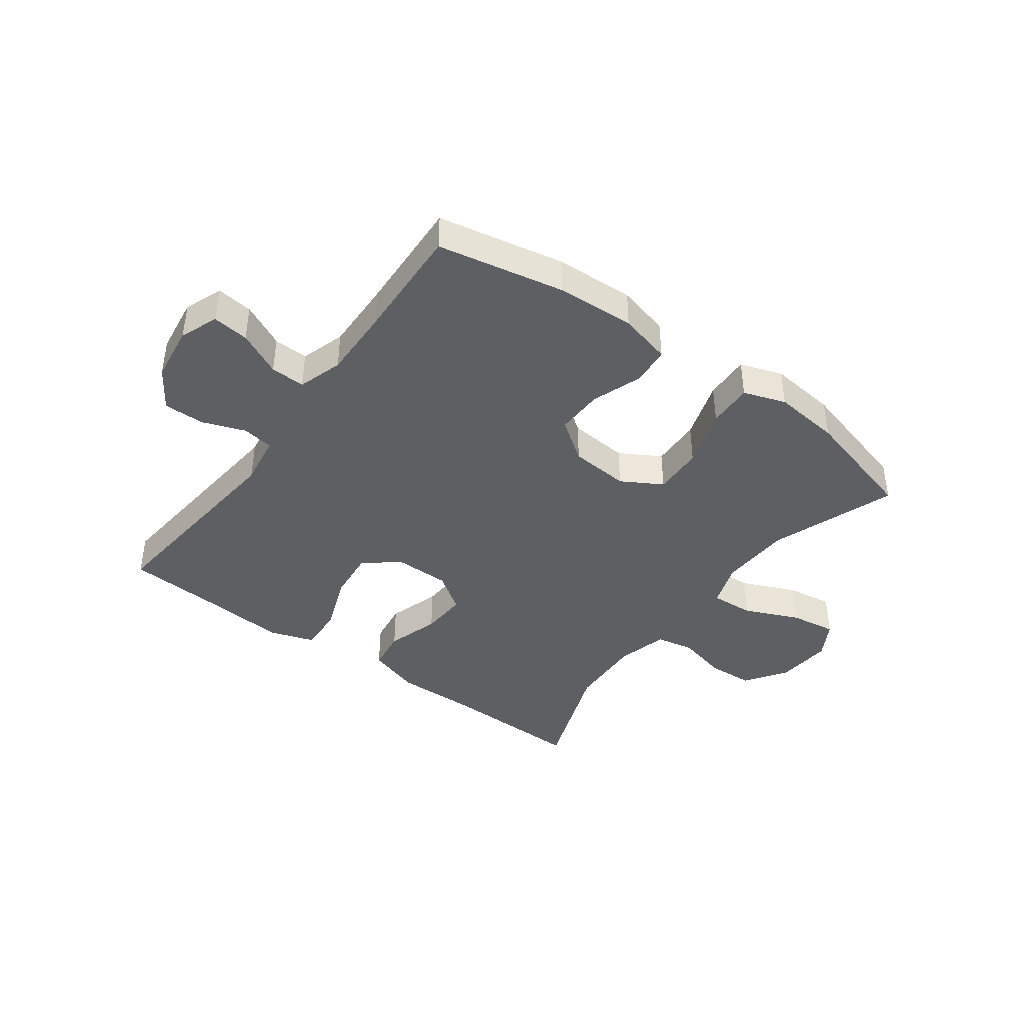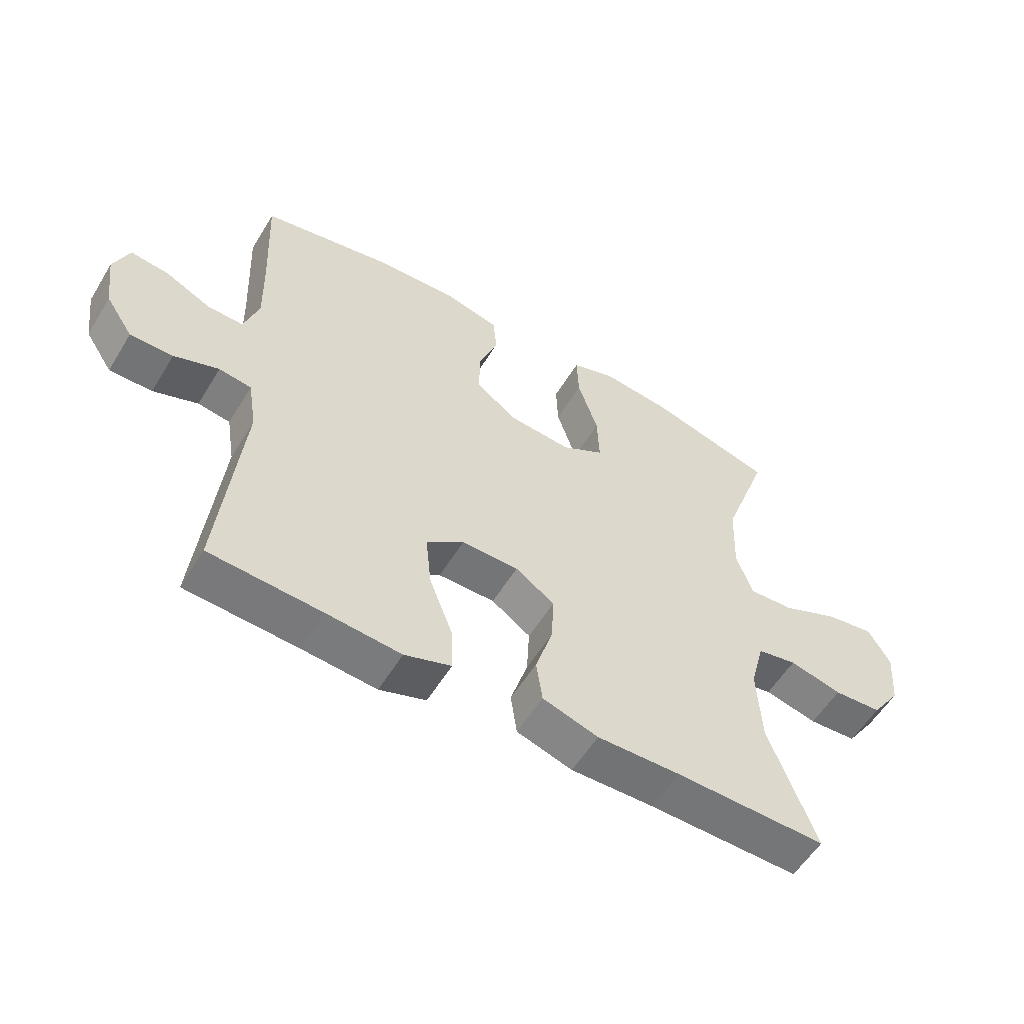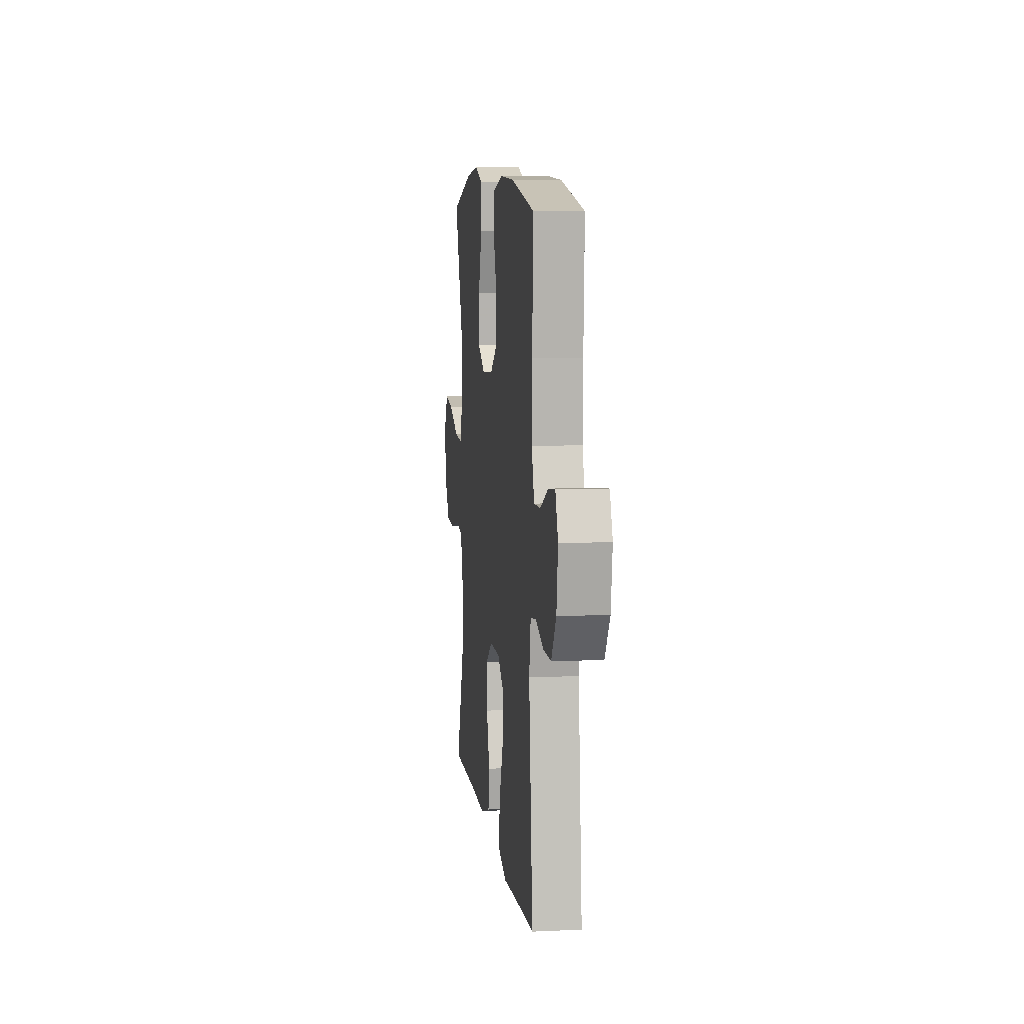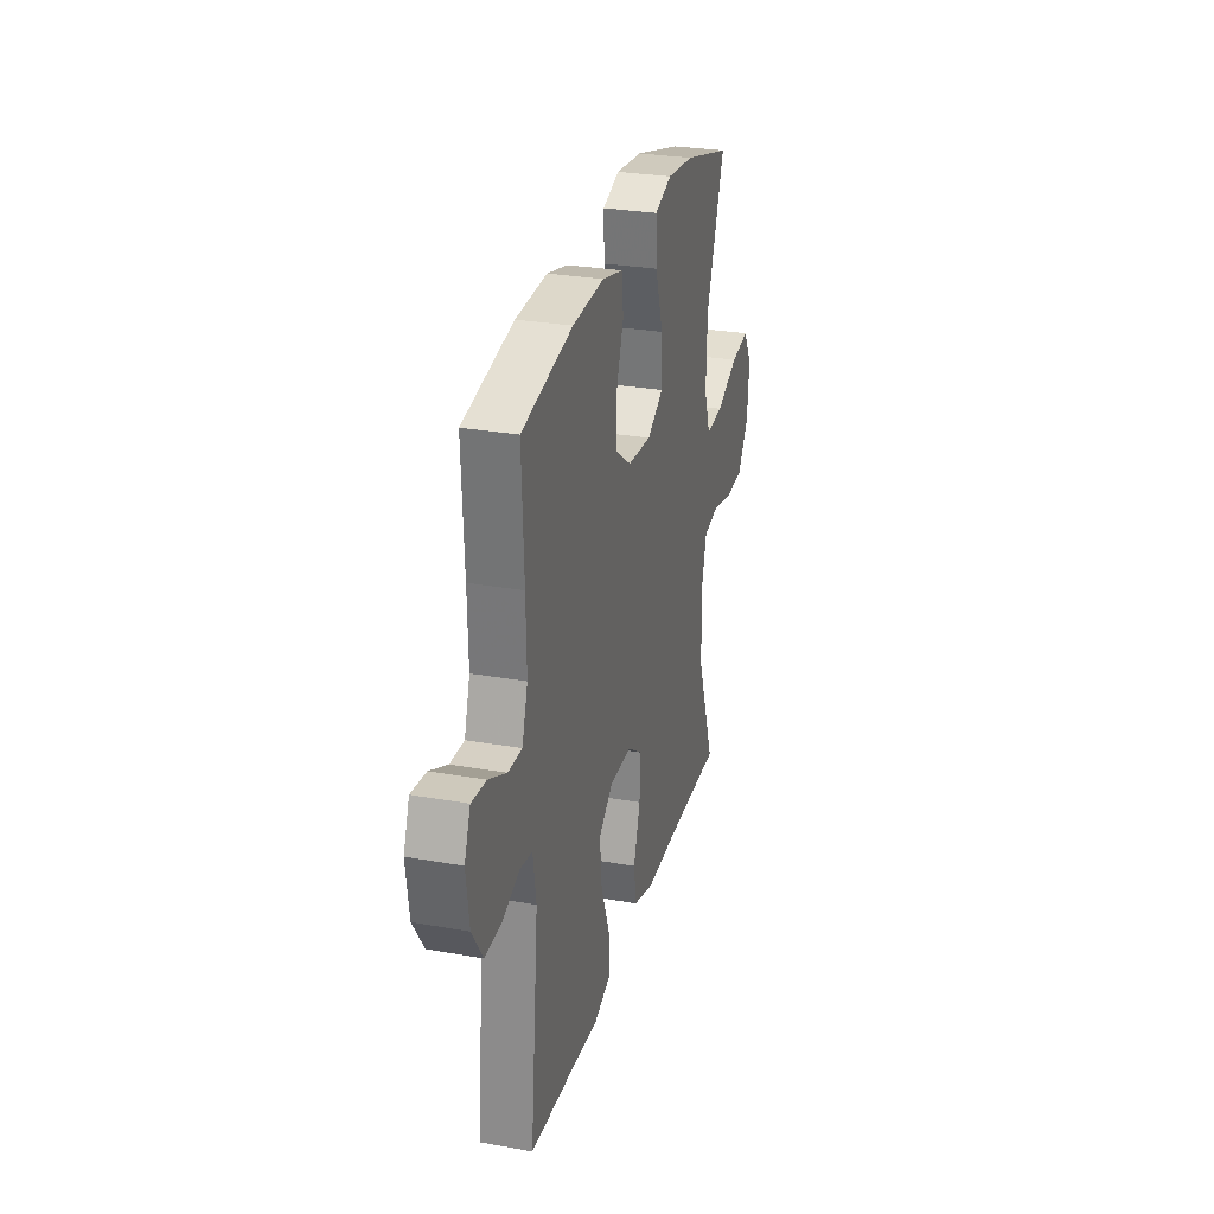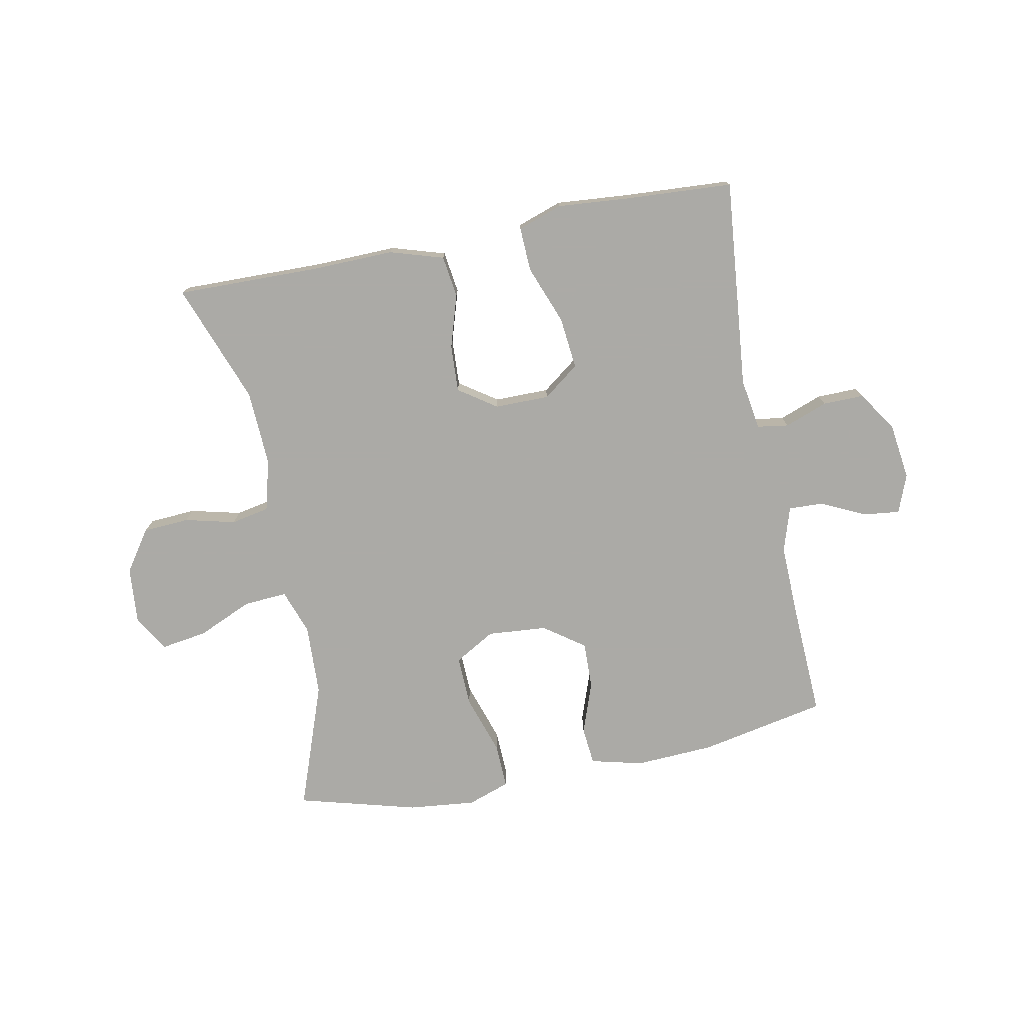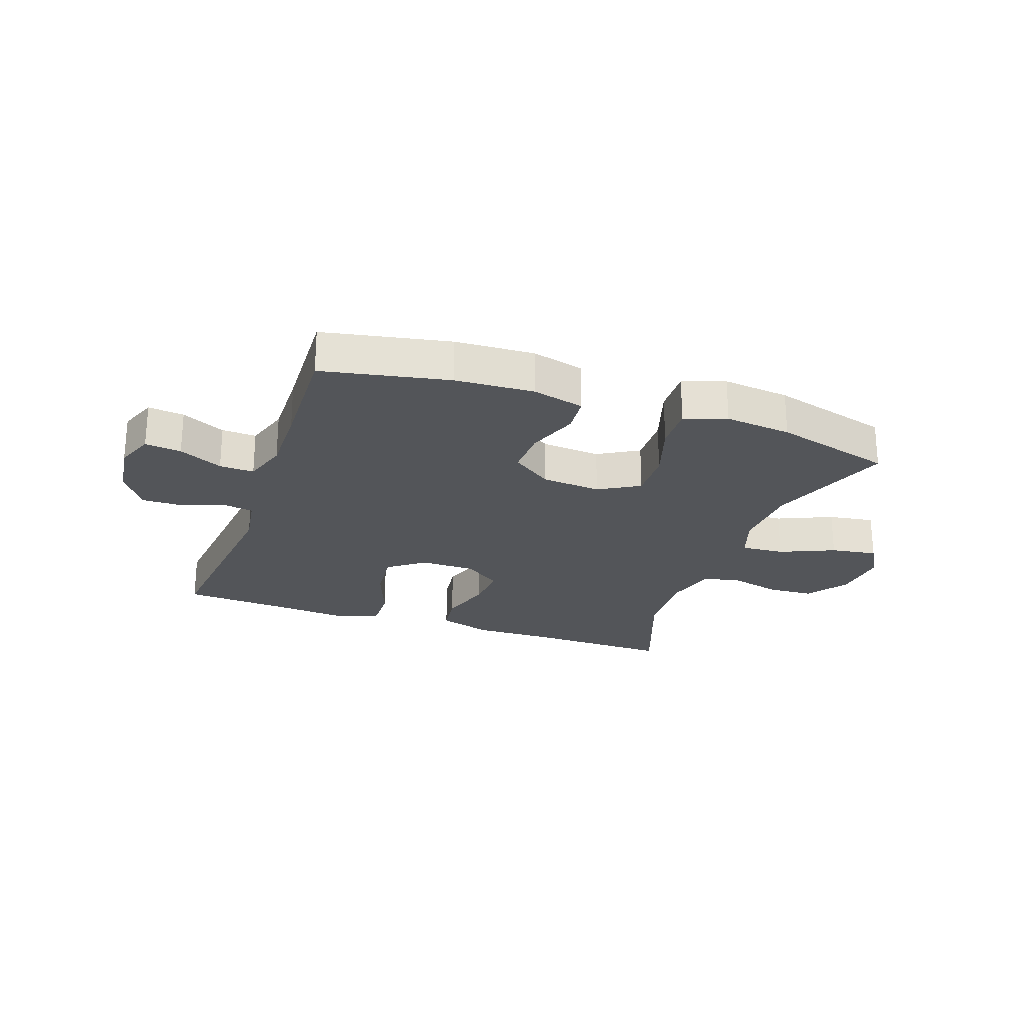
<metadata>
{"format":"obj","ext":"obj","renderer":"f3d","projection":"perspective","resolution":1024,"background":"white","views":[{"elev":-41.4,"azim":-36.4,"up":"+Y"},{"elev":-56.4,"azim":-31.1,"up":"+Z"},{"elev":8.1,"azim":-97.3,"up":"+Z"},{"elev":28.3,"azim":-75.0,"up":"+Z"},{"elev":-75.9,"azim":-168.9,"up":"+Y"},{"elev":-24.3,"azim":-19.5,"up":"+Y"}]}
</metadata>
<code>
v -0.5 0.07 0.5
v -0.285 0.07 0.543
v -0.151 0.07 0.55
v -0.062 0.07 0.528
v -0.056 0.07 0.463
v -0.087 0.07 0.376
v -0.089 0.07 0.296
v -0.02 0.07 0.247
v 0.081 0.07 0.239
v 0.15 0.07 0.279
v 0.147 0.07 0.364
v 0.114 0.07 0.465
v 0.111 0.07 0.542
v 0.183 0.07 0.567
v 0.297 0.07 0.555
v 0.5 0.07 0.5
v 0.423 0.07 0.286
v 0.418 0.07 0.164
v 0.445 0.07 0.088
v 0.519 0.07 0.093
v 0.612 0.07 0.134
v 0.691 0.07 0.146
v 0.727 0.07 0.084
v 0.719 0.07 -0.012
v 0.671 0.07 -0.082
v 0.592 0.07 -0.087
v 0.506 0.07 -0.066
v 0.441 0.07 -0.079
v 0.418 0.07 -0.166
v 0.424 0.07 -0.295
v 0.5 0.07 -0.5
v 0.253 0.07 -0.496
v 0.117 0.07 -0.499
v 0.026 0.07 -0.471
v 0.016 0.07 -0.4
v 0.044 0.07 -0.31
v 0.048 0.07 -0.23
v -0.016 0.07 -0.186
v -0.109 0.07 -0.186
v -0.17 0.07 -0.232
v -0.161 0.07 -0.32
v -0.123 0.07 -0.42
v -0.12 0.07 -0.495
v -0.196 0.07 -0.521
v -0.317 0.07 -0.511
v -0.5 0.07 -0.5
v -0.465 0.07 -0.144
v -0.479 0.07 -0.057
v -0.532 0.07 -0.049
v -0.605 0.07 -0.076
v -0.675 0.07 -0.077
v -0.72 0.07 -0.009
v -0.733 0.07 0.087
v -0.708 0.07 0.152
v -0.646 0.07 0.145
v -0.571 0.07 0.109
v -0.512 0.07 0.107
v -0.488 0.07 0.183
v -0.491 0.07 0.303
v -0.5 0 0.5
v -0.285 0 0.543
v -0.151 0 0.55
v -0.062 0 0.528
v -0.056 0 0.463
v -0.087 0 0.376
v -0.089 0 0.296
v -0.02 0 0.247
v 0.081 0 0.239
v 0.15 0 0.279
v 0.147 0 0.364
v 0.114 0 0.465
v 0.111 0 0.542
v 0.183 0 0.567
v 0.297 0 0.555
v 0.5 0 0.5
v 0.423 0 0.286
v 0.418 0 0.164
v 0.445 0 0.088
v 0.519 0 0.093
v 0.612 0 0.134
v 0.691 0 0.146
v 0.727 0 0.084
v 0.719 0 -0.012
v 0.671 0 -0.082
v 0.592 0 -0.087
v 0.506 0 -0.066
v 0.441 0 -0.079
v 0.418 0 -0.166
v 0.424 0 -0.295
v 0.5 0 -0.5
v 0.253 0 -0.496
v 0.117 0 -0.499
v 0.026 0 -0.471
v 0.016 0 -0.4
v 0.044 0 -0.31
v 0.048 0 -0.23
v -0.016 0 -0.186
v -0.109 0 -0.186
v -0.17 0 -0.232
v -0.161 0 -0.32
v -0.123 0 -0.42
v -0.12 0 -0.495
v -0.196 0 -0.521
v -0.317 0 -0.511
v -0.5 0 -0.5
v -0.465 0 -0.144
v -0.479 0 -0.057
v -0.532 0 -0.049
v -0.605 0 -0.076
v -0.675 0 -0.077
v -0.72 0 -0.009
v -0.733 0 0.087
v -0.708 0 0.152
v -0.646 0 0.145
v -0.571 0 0.109
v -0.512 0 0.107
v -0.488 0 0.183
v -0.491 0 0.303
f 54 55 56
f 53 54 56
f 52 53 56
f 51 52 56
f 50 51 56
f 49 50 56
f 48 49 56 57
f 45 46 47
f 45 47 48
f 44 45 48
f 43 44 48
f 42 43 48
f 41 42 48
f 48 57 58
f 41 48 58
f 40 41 58
f 34 35 36
f 33 34 36
f 32 33 36
f 32 36 37
f 31 32 37
f 30 31 37
f 29 30 37 38
f 25 26 27
f 24 25 27
f 23 24 27
f 22 23 27
f 21 22 27
f 20 21 27
f 19 20 27 28
f 29 38 39
f 28 29 39
f 19 28 39
f 18 19 39
f 15 16 17
f 14 15 17
f 13 14 17
f 12 13 17
f 11 12 17
f 4 5 6
f 3 4 6
f 2 3 6
f 1 2 6
f 59 1 6
f 59 6 7
f 58 59 7
f 40 58 7
f 39 40 7
f 10 11 17 18
f 39 7 8
f 39 8 9
f 9 10 18 39
f 115 114 113
f 115 113 112
f 115 112 111
f 115 111 110
f 115 110 109
f 115 109 108
f 116 115 108 107
f 106 105 104
f 107 106 104
f 107 104 103
f 107 103 102
f 107 102 101
f 107 101 100
f 117 116 107
f 117 107 100
f 117 100 99
f 95 94 93
f 95 93 92
f 95 92 91
f 96 95 91
f 96 91 90
f 96 90 89
f 97 96 89 88
f 86 85 84
f 86 84 83
f 86 83 82
f 86 82 81
f 86 81 80
f 86 80 79
f 87 86 79 78
f 98 97 88
f 98 88 87
f 98 87 78
f 98 78 77
f 76 75 74
f 76 74 73
f 76 73 72
f 76 72 71
f 76 71 70
f 65 64 63
f 65 63 62
f 65 62 61
f 65 61 60
f 65 60 118
f 66 65 118
f 66 118 117
f 66 117 99
f 66 99 98
f 77 76 70 69
f 67 66 98
f 68 67 98
f 98 77 69 68
f 1 60 61 2
f 2 61 62 3
f 3 62 63 4
f 4 63 64 5
f 5 64 65 6
f 6 65 66 7
f 7 66 67 8
f 8 67 68 9
f 9 68 69 10
f 10 69 70 11
f 11 70 71 12
f 12 71 72 13
f 13 72 73 14
f 14 73 74 15
f 15 74 75 16
f 16 75 76 17
f 17 76 77 18
f 18 77 78 19
f 19 78 79 20
f 20 79 80 21
f 21 80 81 22
f 22 81 82 23
f 23 82 83 24
f 24 83 84 25
f 25 84 85 26
f 26 85 86 27
f 27 86 87 28
f 28 87 88 29
f 29 88 89 30
f 30 89 90 31
f 31 90 91 32
f 32 91 92 33
f 33 92 93 34
f 34 93 94 35
f 35 94 95 36
f 36 95 96 37
f 37 96 97 38
f 38 97 98 39
f 39 98 99 40
f 40 99 100 41
f 41 100 101 42
f 42 101 102 43
f 43 102 103 44
f 44 103 104 45
f 45 104 105 46
f 46 105 106 47
f 47 106 107 48
f 48 107 108 49
f 49 108 109 50
f 50 109 110 51
f 51 110 111 52
f 52 111 112 53
f 53 112 113 54
f 54 113 114 55
f 55 114 115 56
f 56 115 116 57
f 57 116 117 58
f 58 117 118 59
f 59 118 60 1

</code>
